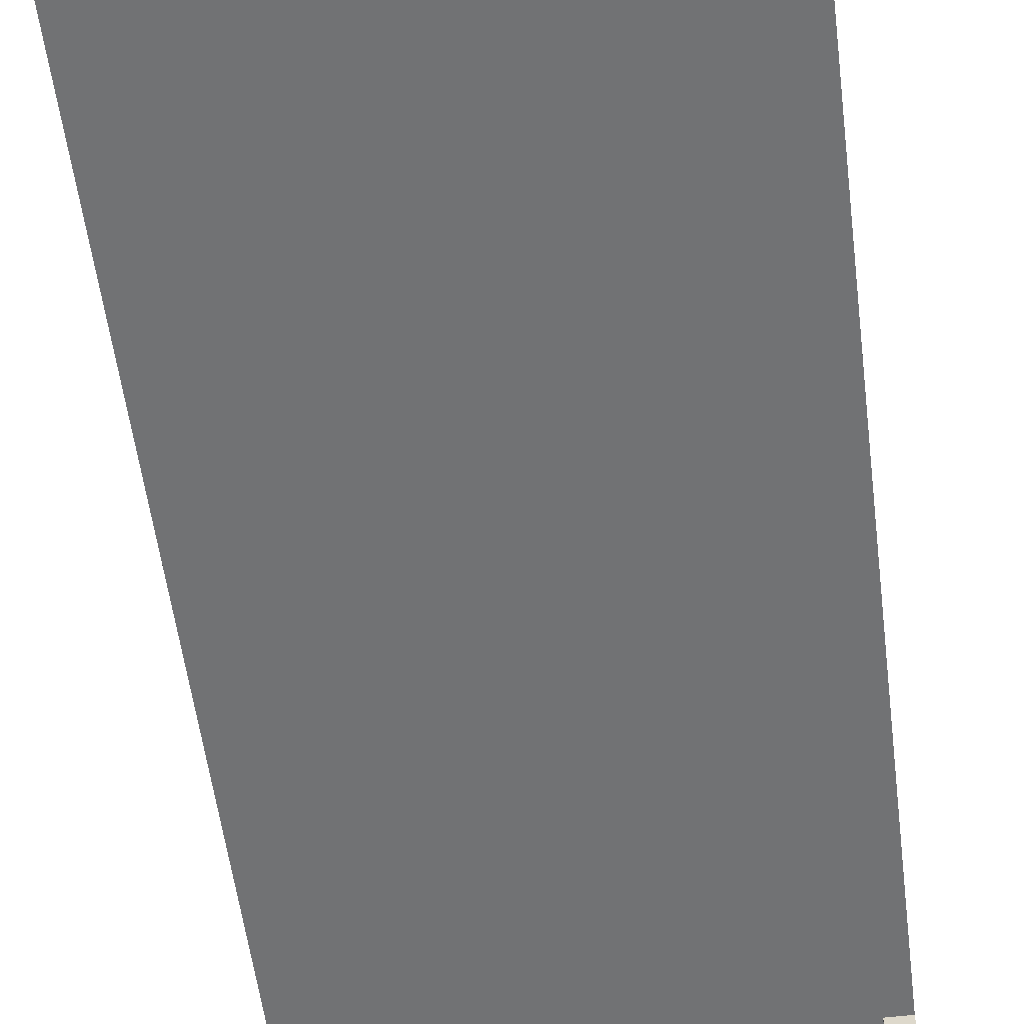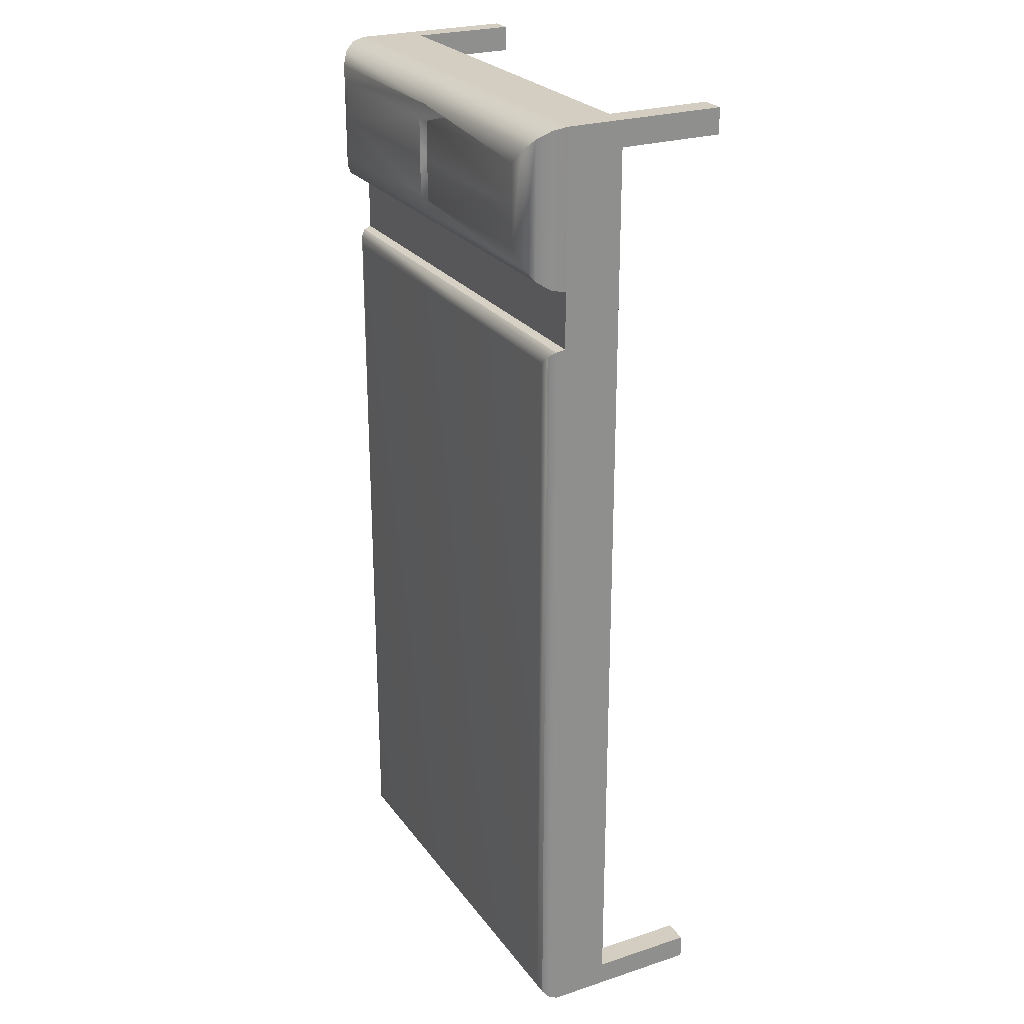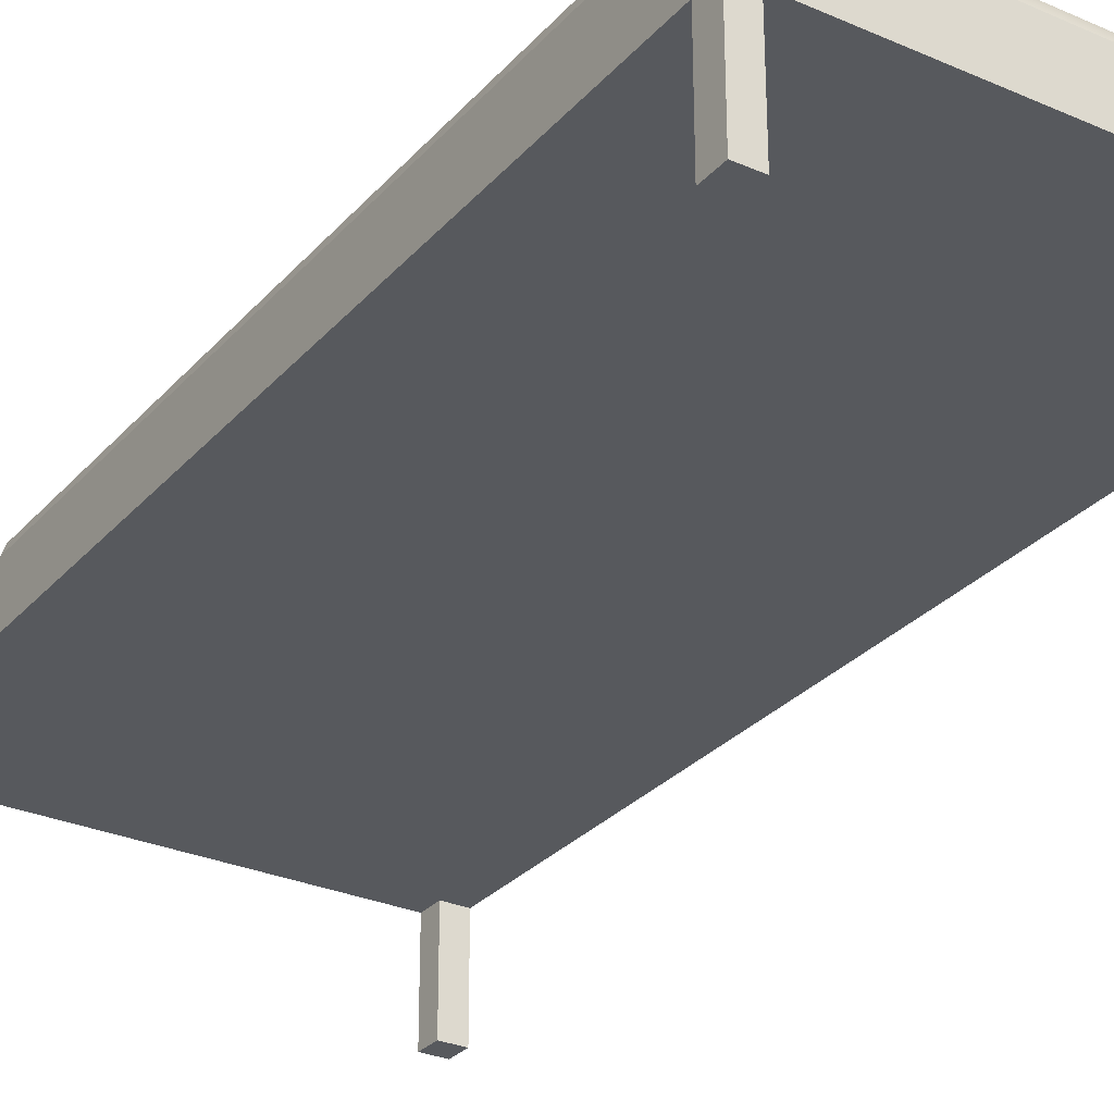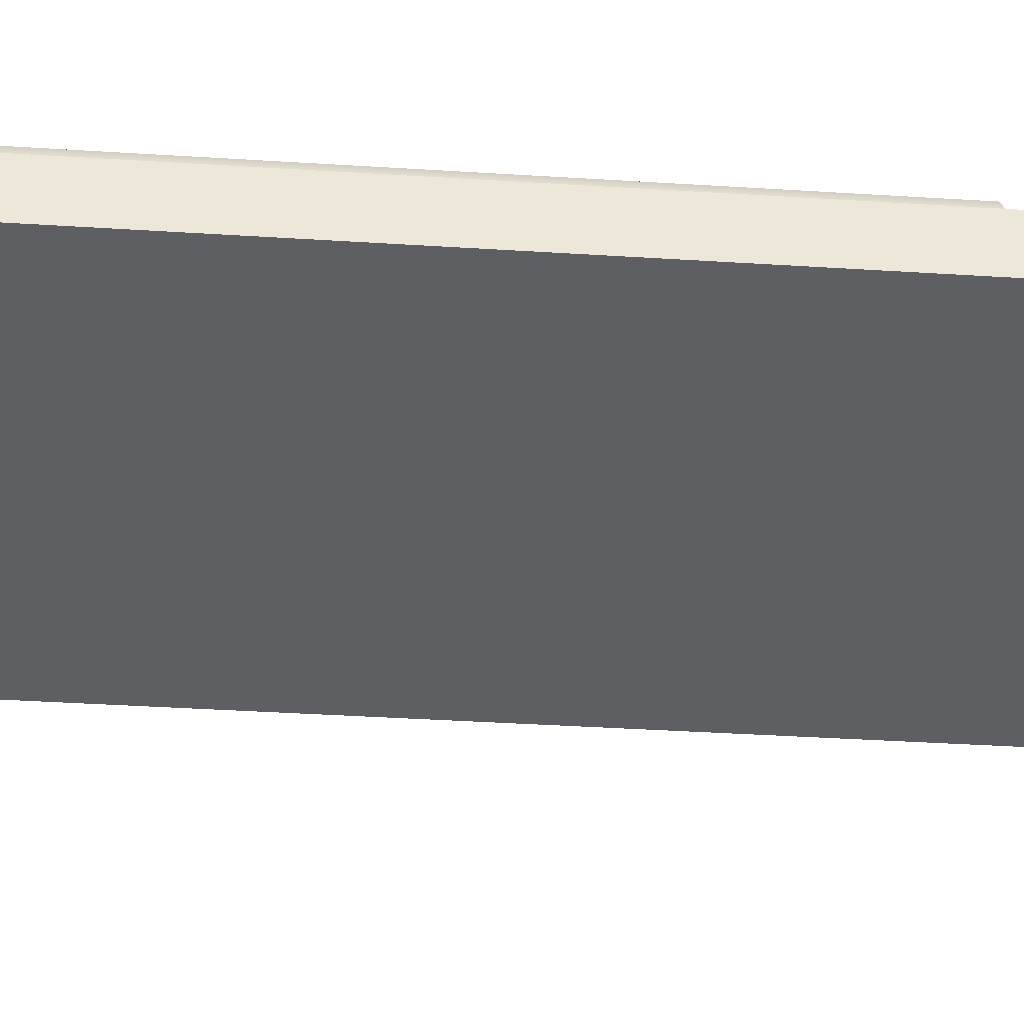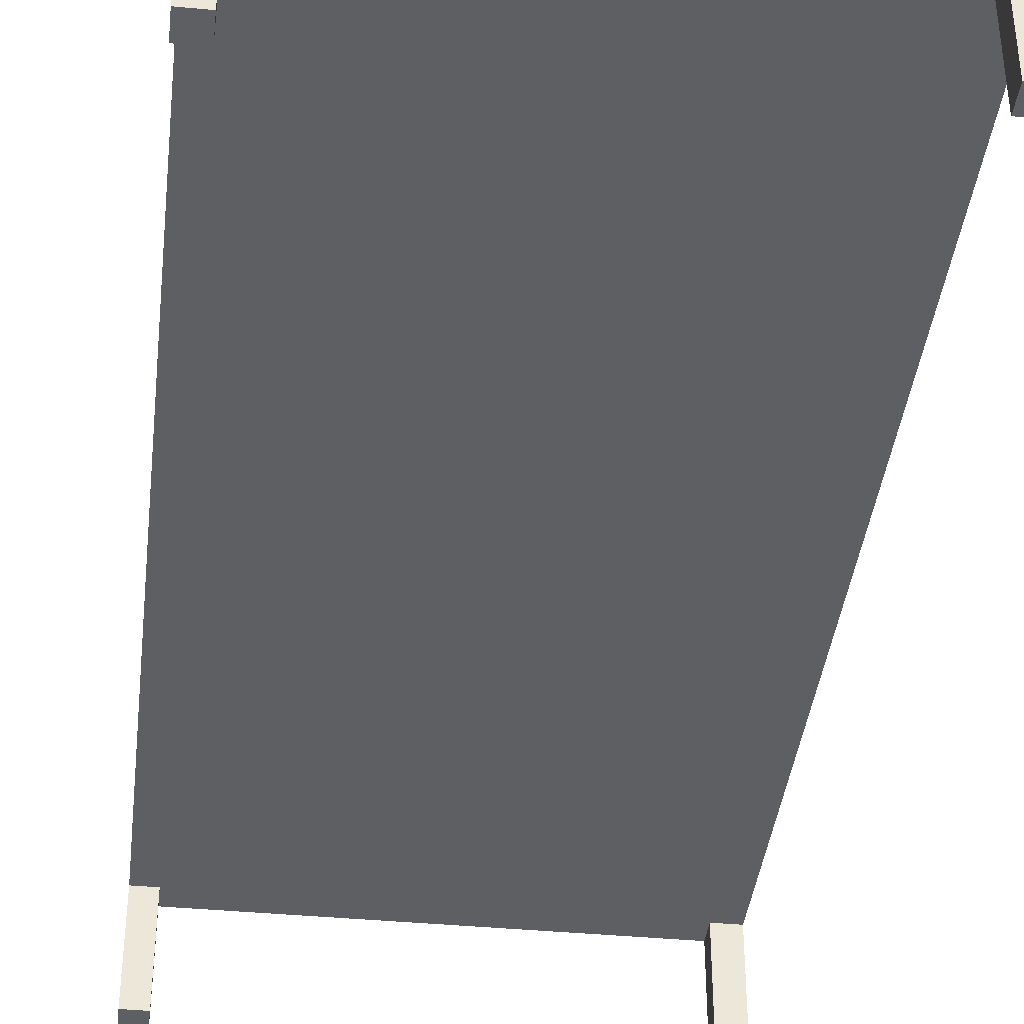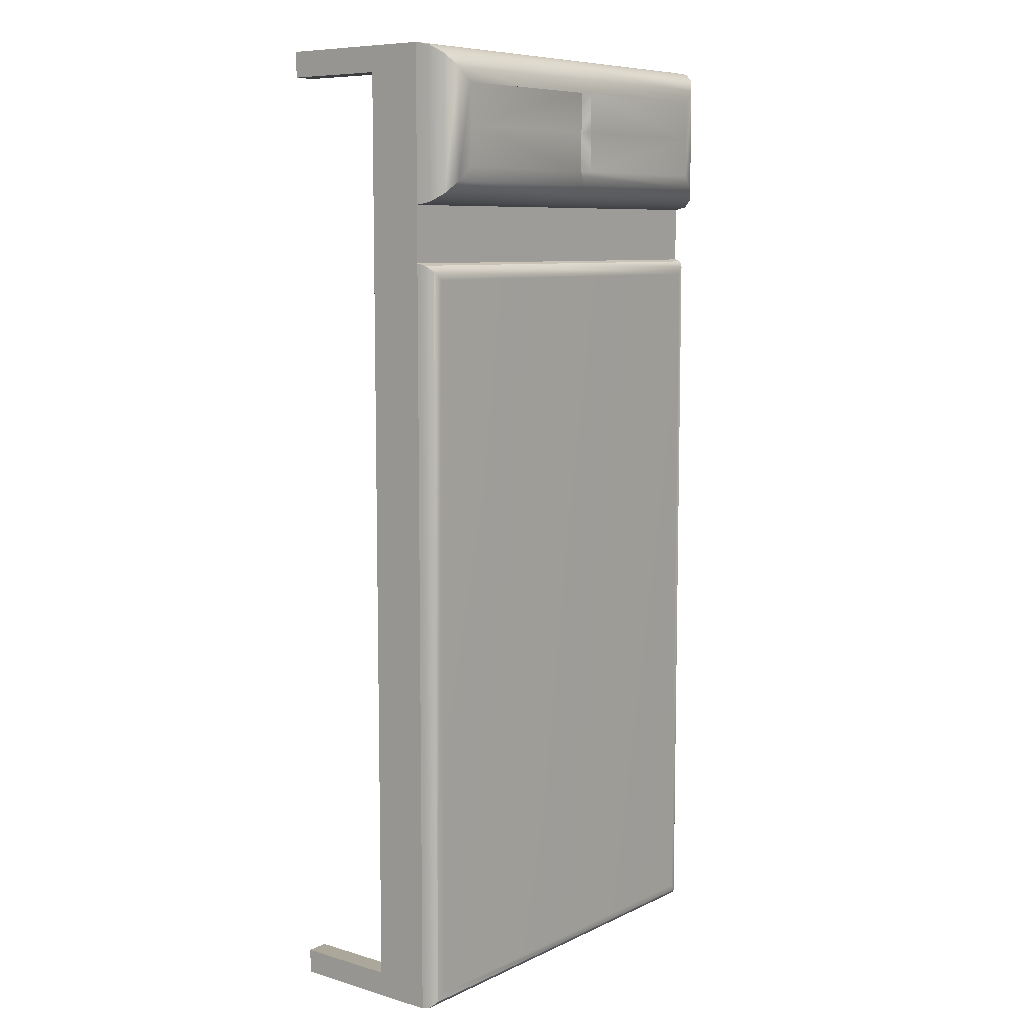
<metadata>
{"format":"obj","ext":"obj","renderer":"f3d","projection":"perspective","resolution":1024,"background":"white","views":[{"elev":-55.6,"azim":7.2,"up":"+Y"},{"elev":25.2,"azim":-117.6,"up":"+Z"},{"elev":-29.3,"azim":147.1,"up":"+Y"},{"elev":-40.5,"azim":-94.4,"up":"+Y"},{"elev":-39.6,"azim":173.3,"up":"+Y"},{"elev":8.2,"azim":128.5,"up":"+Z"}]}
</metadata>
<code>
g default
v -0.5 0.2231 4.22
v 1.692 0.2231 4.22
v -0.5 0.5 4.22
v 1.692 0.5 4.22
v -0.5 0.5 -0.5
v 1.692 0.5 -0.5
v -0.5 0.2231 -0.5
v 1.692 0.2231 -0.5
v 0.596 0.5 3.471
v 0.596 0.5 4.22
v 1.692 0.5 3.471
v 0.596 0.5 -0.5
v -0.5 0.5 3.471
v -0.3202 0.6799 4.04
v -0.389 0.6662 4.108
v -0.4473 0.6272 4.167
v -0.4863 0.5688 4.206
v -0.4863 0.5688 3.485
v -0.4473 0.6272 3.524
v -0.389 0.6662 3.582
v -0.3202 0.6799 3.651
v 0.596 0.4753 4.04
v 0.596 0.6662 4.108
v 0.596 0.6272 4.167
v 0.596 0.5688 4.206
v 0.596 0.5688 3.485
v 0.596 0.6272 3.524
v 0.596 0.6662 3.582
v 0.596 0.4753 3.651
v 1.512 0.6799 4.04
v 1.581 0.6662 4.108
v 1.639 0.6272 4.167
v 1.678 0.5688 4.206
v 1.512 0.6799 3.651
v 1.581 0.6662 3.582
v 1.639 0.6272 3.524
v 1.678 0.5688 3.485
v 0.5559 0.6799 3.845
v -0.3202 0.6799 3.845
v 0.5559 0.6799 4.04
v 0.596 0.4753 3.845
v 0.5559 0.6799 3.651
v 0.6361 0.6799 3.845
v 0.6361 0.6799 4.04
v 1.512 0.6799 3.845
v 0.6361 0.6799 3.651
v 1.692 0.5 3.197
v 0.596 0.5 3.197
v -0.5 0.5 3.197
v 1.681 0.5397 3.187
v 1.652 0.5688 3.157
v 1.612 0.5795 3.118
v 1.612 0.5795 -0.4206
v 1.652 0.5688 -0.4603
v 1.681 0.5397 -0.4894
v 0.596 0.5795 -0.4206
v 0.596 0.5688 -0.4603
v 0.596 0.5397 -0.4894
v 0.596 0.5397 3.187
v 0.596 0.5688 3.157
v 0.596 0.5795 3.118
v -0.4206 0.5795 -0.4206
v -0.4603 0.5688 -0.4603
v -0.4894 0.5397 -0.4894
v -0.4206 0.5795 3.118
v -0.4603 0.5688 3.157
v -0.4894 0.5397 3.187
v 1.692 0.2231 1.86
v -0.5 0.2231 1.86
v -0.3798 0.2231 -0.3811
v -0.5 0.2231 -0.3811
v -0.3798 0.2231 -0.5
v 1.584 0.2231 -0.3811
v 1.584 0.2231 -0.5
v 1.692 0.2231 -0.3811
v 1.584 0.2231 4.096
v 1.692 0.2231 4.096
v 1.584 0.2231 4.22
v -0.3798 0.2231 4.096
v -0.3798 0.2231 4.22
v -0.5 0.2231 4.096
v -0.5 -0.2807 -0.5
v -0.5 -0.2807 -0.3811
v -0.3798 -0.2807 -0.5
v -0.3798 -0.2807 -0.3811
v 1.584 -0.2807 -0.5
v 1.692 -0.2807 -0.5
v 1.692 -0.2807 -0.3811
v 1.584 -0.2807 -0.3811
v 1.692 -0.2807 4.096
v 1.692 -0.2807 4.22
v 1.584 -0.2807 4.22
v 1.584 -0.2807 4.096
v -0.5 -0.2807 4.22
v -0.3798 -0.2807 4.22
v -0.5 -0.2807 4.096
v -0.3798 -0.2807 4.096
g bed
f 1 80 78 2 4 10 3
f 5 12 6 8 74 72 7
f 2 77 68 75 8 6 47 11 4
f 7 71 69 81 1 3 13 49 5
f 11 47 48 9
f 48 49 13 9
f 3 17 18 13
f 17 16 19 18
f 16 15 20 19
f 15 14 39 21 20
f 42 21 39 38
f 41 22 44 43
f 17 3 10 25
f 16 17 25 24
f 14 15 23 22 40
f 15 16 24 23
f 20 21 42 29 28
f 19 20 28 27
f 13 18 26 9
f 18 19 27 26
f 25 10 4 33
f 24 25 33 32
f 22 23 31 30 44
f 23 24 32 31
f 33 4 11 37
f 32 33 37 36
f 30 31 35 34 45
f 31 32 36 35
f 9 26 37 11
f 26 27 36 37
f 27 28 35 36
f 28 29 46 34 35
f 39 14 40 38
f 40 22 41 38
f 41 29 42 38
f 44 30 45 43
f 45 34 46 43
f 46 29 41 43
f 52 51 54 53
f 51 50 55 54
f 50 47 6 55
f 52 53 56 61
f 56 62 65 61
f 51 52 61 60
f 47 50 59 48
f 50 51 60 59
f 55 6 12 58
f 53 54 57 56
f 54 55 58 57
f 58 12 5 64
f 56 57 63 62
f 57 58 64 63
f 64 5 49 67
f 62 63 66 65
f 63 64 67 66
f 48 59 67 49
f 59 60 66 67
f 60 61 65 66
f 83 82 84 85
f 70 72 74 73
f 70 73 75 68 69 71
f 86 87 88 89
f 90 91 92 93
f 76 78 80 79
f 95 94 96 97
f 79 81 69 68 77 76
f 71 7 82 83
f 7 72 84 82
f 72 70 85 84
f 70 71 83 85
f 74 8 87 86
f 8 75 88 87
f 75 73 89 88
f 73 74 86 89
f 77 2 91 90
f 2 78 92 91
f 78 76 93 92
f 76 77 90 93
f 80 1 94 95
f 1 81 96 94
f 81 79 97 96
f 79 80 95 97

</code>
